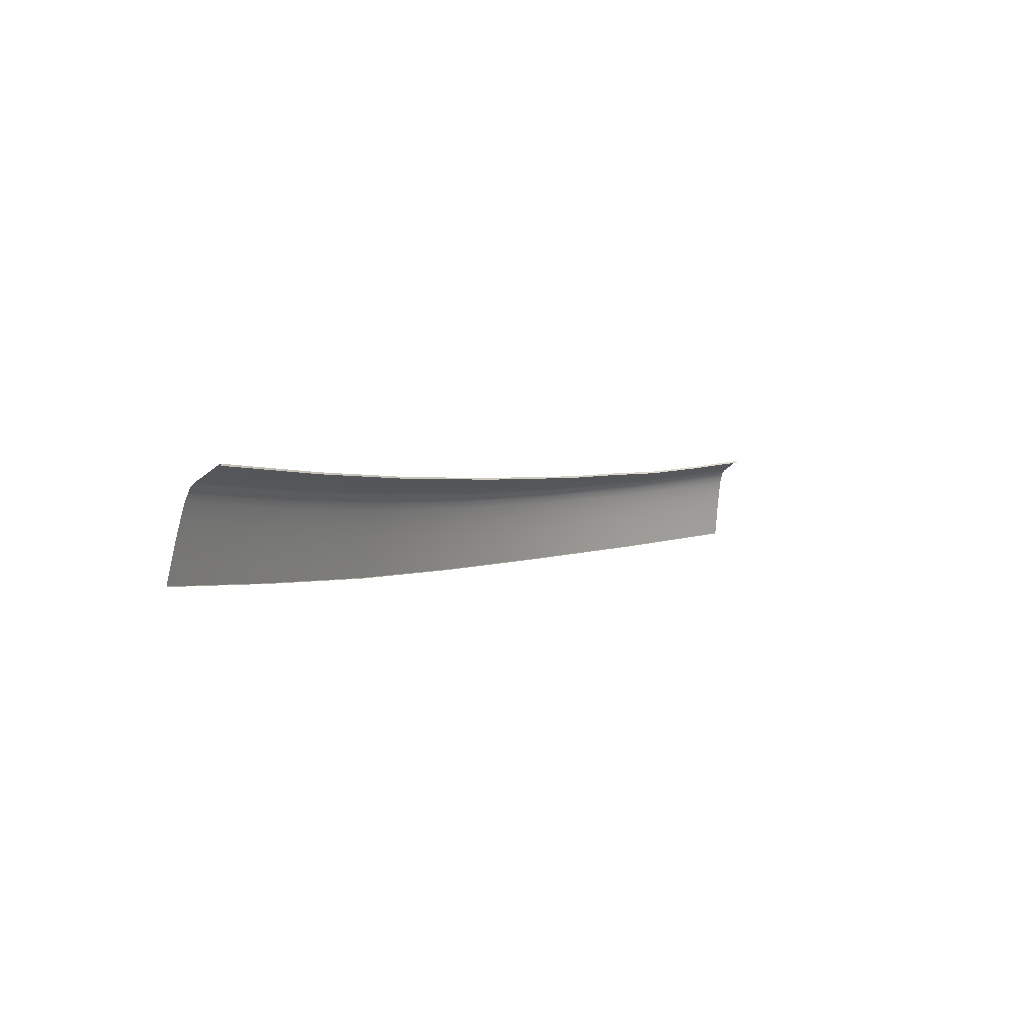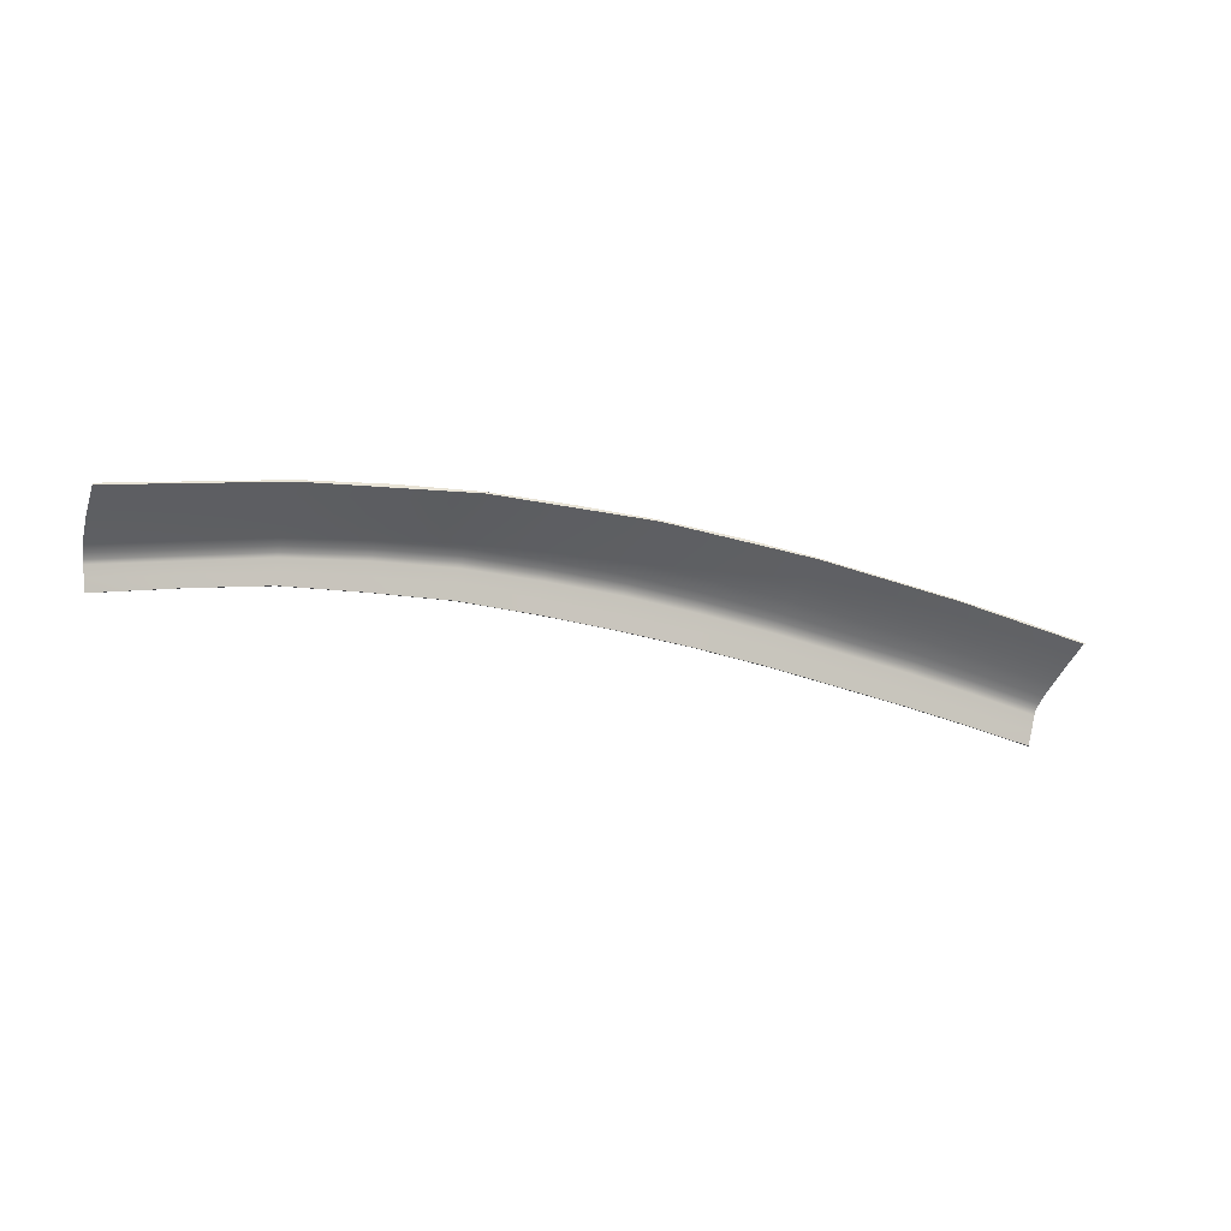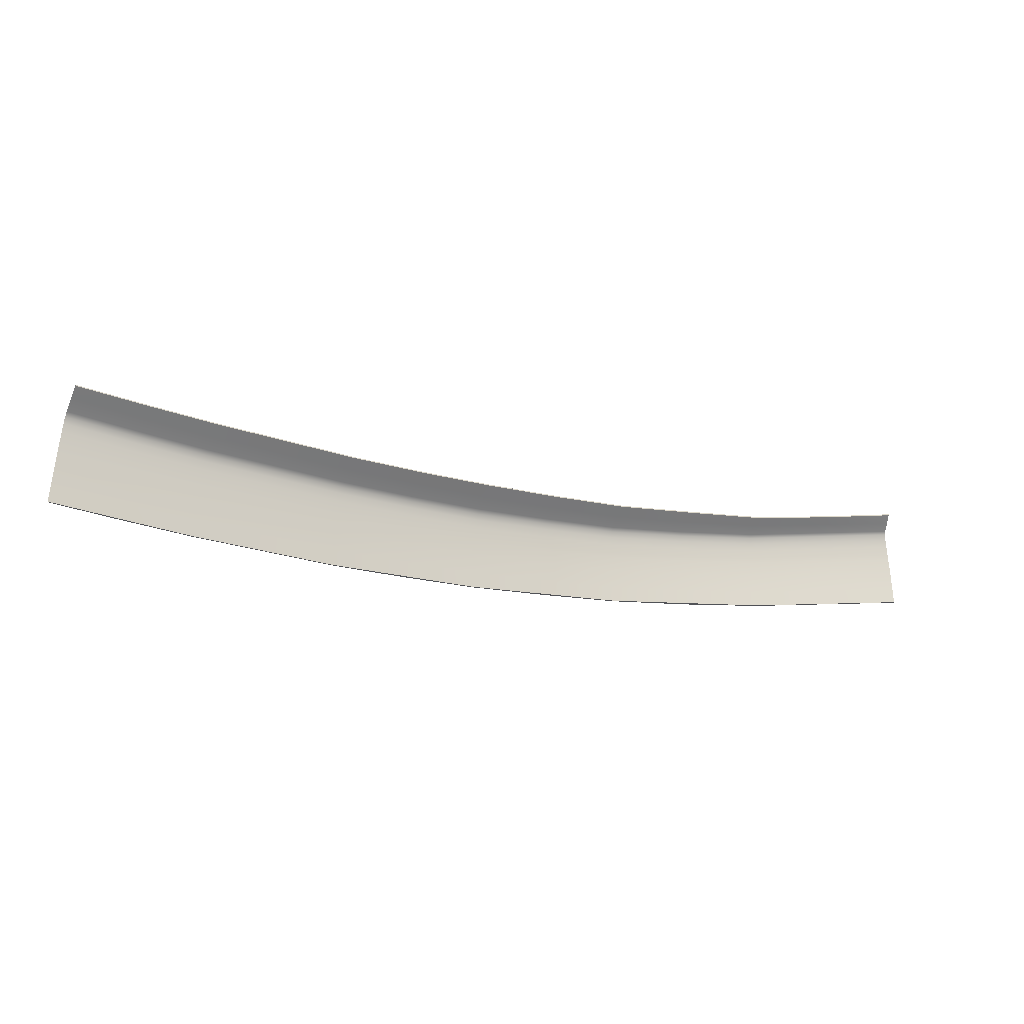
<metadata>
{"format":"obj","ext":"obj","renderer":"f3d","projection":"perspective","resolution":1024,"background":"white","views":[{"elev":-1.0,"azim":-61.0,"up":"+Z"},{"elev":-36.9,"azim":153.5,"up":"+Y"},{"elev":-30.3,"azim":-26.3,"up":"+Z"}]}
</metadata>
<code>
v  29.42 105 72.48
v  38.06 102.3 73.51
v  29.62 105.3 71.87
v  38.29 102.5 72.89
v  29.89 105.6 71.07
v  38.58 102.9 72.09
v  37.1 99.82 75.06
v  37.55 100.9 74.36
v  28.7 102.5 73.99
v  29 103.6 73.39
v  2.842 109.9 71.13
v  2.72 108.5 71.91
v  11.65 108.3 71.77
v  11.46 106.9 72.53
v  3.007 111.8 69.98
v  11.89 110 70.72
v  3.136 112.1 69.35
v  12.05 110.3 70.1
v  39.2 103.5 69
v  39.54 103.8 66.7
v  30.46 106.3 67.99
v  30.79 106.6 65.73
v  30.17 105.9 69.53
v  38.89 103.2 70.55
v  3.3 112.5 68.55
v  12.24 110.7 69.31
v  3.5 112.8 66.98
v  12.47 111 67.75
v  12.7 111.4 66.19
v  12.99 111.8 63.99
v  3.7 113.2 65.41
v  3.95 113.6 63.22
v  -5.995 109.4 71.54
v  -5.91 110.9 70.71
v  -14.71 110.1 71.18
v  -14.66 111.7 70.3
v  -31.84 112.4 69.84
v  -31.86 110.8 70.71
v  -23.25 112.2 70.07
v  -23.28 110.6 70.94
v  -31.83 114.5 68.57
v  -23.21 114.3 68.8
v  -31.81 114.8 67.91
v  -23.17 114.6 68.15
v  -14.6 113.8 69.04
v  -5.795 113 69.51
v  -14.53 114.1 68.4
v  -5.697 113.3 68.88
v  -31.76 115.7 65.36
v  -31.79 115.2 67.06
v  -23.05 115.5 65.65
v  -23.12 115 67.32
v  -31.7 116.8 61.36
v  -31.74 116.2 63.66
v  -22.9 116.5 61.71
v  -22.98 116 63.98
v  -5.265 114.5 64.85
v  -5.072 114.9 62.64
v  -14.23 115.4 64.3
v  -14.09 115.9 62.06
v  -40.15 114.5 68.53
v  -40.14 114.9 67.87
v  -40.16 110.9 70.69
v  -40.16 112.4 69.81
v  -64.81 110.8 70.9
v  -56.64 110.9 70.78
v  -64.81 112.3 70.05
v  -56.64 112.5 69.91
v  -64.81 114.3 68.81
v  -56.64 114.5 68.65
v  -64.81 114.6 68.12
v  -56.64 114.9 67.98
v  -40.1 116.3 63.58
v  -40.09 116.9 61.25
v  -40.13 115.3 67.02
v  -40.12 115.8 65.3
v  -64.81 115.1 67.24
v  -56.64 115.3 67.1
v  -64.81 115.6 65.44
v  -56.64 115.8 65.34
v  -56.64 117 61.19
v  -64.81 116.7 61.24
v  -56.64 116.3 63.57
v  -64.81 116.1 63.65
v  -64.81 113.8 69.19
v  -56.64 114 69.04
v  -31.83 113.9 68.96
v  -40.15 114 68.93
v  -23.22 113.7 69.19
v  -5.825 112.4 69.88
v  -14.61 113.2 69.43
v  11.83 109.6 71.06
v  2.964 111.3 70.34
v  37.93 101.9 73.8
v  29.31 104.7 72.78
v  -56.64 117.4 59.33
v  -64.81 117.2 59.35
v  -31.68 117.3 59.55
v  -40.07 117.4 59.43
v  -22.83 116.9 59.94
v  -4.922 115.3 60.92
v  -13.99 116.3 60.32
v  13.22 112.1 62.28
v  4.145 114 61.51
v  39.8 104.1 64.9
v  31.04 106.9 63.97
v  -14.34 114.9 65.94
v  -5.418 114 66.46
v  -14.44 114.5 67.57
v  -5.572 113.6 68.06
v  22.03 109.4 64.77
v  22.29 109.7 63.04
v  21.71 109.1 66.98
v  21.45 108.7 68.52
v  21.19 108.4 70.06
v  20.96 108.1 70.85
v  20.77 107.8 71.46
v  20.69 107.4 71.77
v  20.22 105.1 73.05
v  20.45 106.2 72.41
v  -48.47 117 61.15
v  -48.47 117.5 59.31
v  -48.47 116.4 63.5
v  -48.47 115.9 65.23
v  -48.47 115.4 66.97
v  -48.47 114.9 67.83
v  -48.47 114.6 68.5
v  -48.47 114.1 68.9
v  -48.47 110.9 70.66
v  -48.47 112.5 69.78
g P159_18A5_R_DaS_P159_18A5_R
f 1 2 3
f 3 2 4
f 3 4 5
f 5 4 6
f 7 8 9
f 9 8 10
f 11 12 13
f 13 12 14
f 15 16 17
f 17 16 18
f 19 20 21
f 21 20 22
f 5 6 23
f 23 6 24
f 25 26 27
f 27 26 28
f 29 30 31
f 31 30 32
f 33 34 35
f 35 34 36
f 37 38 39
f 39 38 40
f 41 42 43
f 43 42 44
f 45 46 47
f 47 46 48
f 49 50 51
f 51 50 52
f 53 54 55
f 55 54 56
f 57 58 59
f 59 58 60
f 61 41 62
f 62 41 43
f 38 37 63
f 63 37 64
f 65 66 67
f 67 66 68
f 69 70 71
f 71 70 72
f 54 53 73
f 73 53 74
f 75 50 76
f 76 50 49
f 77 78 79
f 79 78 80
f 81 82 83
f 83 82 84
f 85 86 69
f 69 86 70
f 87 41 88
f 88 41 61
f 89 42 87
f 87 42 41
f 90 46 91
f 91 46 45
f 92 16 93
f 93 16 15
f 94 2 95
f 95 2 1
f 96 97 81
f 81 97 82
f 53 98 74
f 74 98 99
f 98 53 100
f 100 53 55
f 58 101 60
f 60 101 102
f 30 103 32
f 32 103 104
f 20 105 22
f 22 105 106
f 79 80 84
f 84 80 83
f 76 49 73
f 73 49 54
f 51 56 49
f 49 56 54
f 27 28 31
f 31 28 29
f 23 24 21
f 21 24 19
f 71 72 77
f 77 72 78
f 62 43 75
f 75 43 50
f 43 44 50
f 50 44 52
f 17 18 25
f 25 18 26
f 59 107 57
f 57 107 108
f 107 109 108
f 108 109 110
f 47 48 109
f 109 48 110
f 22 106 111
f 111 106 112
f 21 22 113
f 113 22 111
f 23 21 114
f 114 21 113
f 5 23 115
f 115 23 114
f 116 3 115
f 115 3 5
f 117 1 116
f 116 1 3
f 95 1 118
f 118 1 117
f 9 10 119
f 119 10 120
f 13 14 120
f 120 14 119
f 16 92 117
f 117 92 118
f 16 117 18
f 18 117 116
f 18 116 26
f 26 116 115
f 26 115 28
f 28 115 114
f 28 114 29
f 29 114 113
f 111 30 113
f 113 30 29
f 112 103 111
f 111 103 30
f 12 11 33
f 33 11 34
f 46 90 15
f 15 90 93
f 46 15 48
f 48 15 17
f 48 17 110
f 110 17 25
f 110 25 108
f 108 25 27
f 108 27 57
f 57 27 31
f 32 58 31
f 31 58 57
f 58 32 101
f 101 32 104
f 39 40 36
f 36 40 35
f 42 89 45
f 45 89 91
f 42 45 44
f 44 45 47
f 44 47 52
f 52 47 109
f 107 51 109
f 109 51 52
f 56 51 59
f 59 51 107
f 55 56 60
f 60 56 59
f 100 55 102
f 102 55 60
f 74 99 121
f 121 99 122
f 73 74 123
f 123 74 121
f 76 73 124
f 124 73 123
f 75 76 125
f 125 76 124
f 62 75 126
f 126 75 125
f 127 61 126
f 126 61 62
f 88 61 128
f 128 61 127
f 63 64 129
f 129 64 130
f 66 129 68
f 68 129 130
f 86 128 70
f 70 128 127
f 70 127 72
f 72 127 126
f 72 126 78
f 78 126 125
f 78 125 80
f 80 125 124
f 80 124 83
f 83 124 123
f 121 81 123
f 123 81 83
f 122 96 121
f 121 96 81
f 8 94 10
f 10 94 95
f 10 95 120
f 120 95 118
f 92 13 118
f 118 13 120
f 93 11 92
f 92 11 13
f 11 93 34
f 34 93 90
f 34 90 36
f 36 90 91
f 89 39 91
f 91 39 36
f 87 37 89
f 89 37 39
f 37 87 64
f 64 87 88
f 64 88 130
f 130 88 128
f 68 130 86
f 86 130 128
f 67 68 85
f 85 68 86
v  -48.47 110.8 70.45
v  -48.47 110.9 70.66
v  -56.64 110.8 70.57
v  -56.64 110.9 70.78
v  -31.86 110.7 70.5
v  -31.86 110.8 70.71
v  -40.16 110.8 70.48
v  -40.16 110.9 70.69
v  -14.71 110 70.97
v  -14.71 110.1 71.18
v  -23.28 110.5 70.73
v  -23.28 110.6 70.94
v  2.715 108.3 71.7
v  2.72 108.5 71.91
v  -5.997 109.3 71.33
v  -5.995 109.4 71.54
v  20.21 105 72.84
v  20.22 105.1 73.05
v  11.45 106.8 72.32
v  11.46 106.9 72.53
v  37.09 99.7 74.85
v  37.1 99.82 75.06
v  28.68 102.4 73.78
v  28.7 102.5 73.99
v  22.29 109.7 63.04
v  31.04 106.9 63.97
v  22.23 109.5 62.99
v  30.98 106.7 63.92
v  4.145 114 61.51
v  13.22 112.1 62.28
v  4.106 113.7 61.46
v  13.17 111.6 62.23
v  -13.99 116.3 60.32
v  -4.922 115.3 60.92
v  -14.01 116.1 60.27
v  -4.951 114.9 60.87
v  -31.68 117.3 59.55
v  -22.83 116.9 59.94
v  -31.68 117 59.5
v  -22.84 116.6 59.88
v  -48.47 117.3 59.25
v  -48.47 117.5 59.31
v  -40.07 117.2 59.37
v  -40.07 117.4 59.43
v  -64.81 117 59.29
v  -64.81 117.2 59.35
v  -56.64 117.1 59.27
v  -56.64 117.4 59.33
v  -64.82 110.6 70.69
v  -64.81 110.8 70.9
v  39.73 103.9 64.86
v  39.8 104.1 64.9
g P159_18A5_R_DaS_P159_18A5_R_E
f 131 132 133
f 133 132 134
f 135 136 137
f 137 136 138
f 139 140 141
f 141 140 142
f 143 144 145
f 145 144 146
f 147 148 149
f 149 148 150
f 151 152 153
f 153 152 154
f 155 156 157
f 157 156 158
f 159 160 161
f 161 160 162
f 163 164 165
f 165 164 166
f 167 168 169
f 169 168 170
f 171 172 173
f 173 172 174
f 175 176 177
f 177 176 178
f 133 134 179
f 179 134 180
f 137 138 131
f 131 138 132
f 142 136 141
f 141 136 135
f 145 146 139
f 139 146 140
f 149 150 143
f 143 150 144
f 153 154 147
f 147 154 148
f 158 156 181
f 181 156 182
f 160 155 162
f 162 155 157
f 164 159 166
f 166 159 161
f 170 168 165
f 165 168 163
f 173 174 169
f 169 174 167
f 177 178 171
f 171 178 172

</code>
